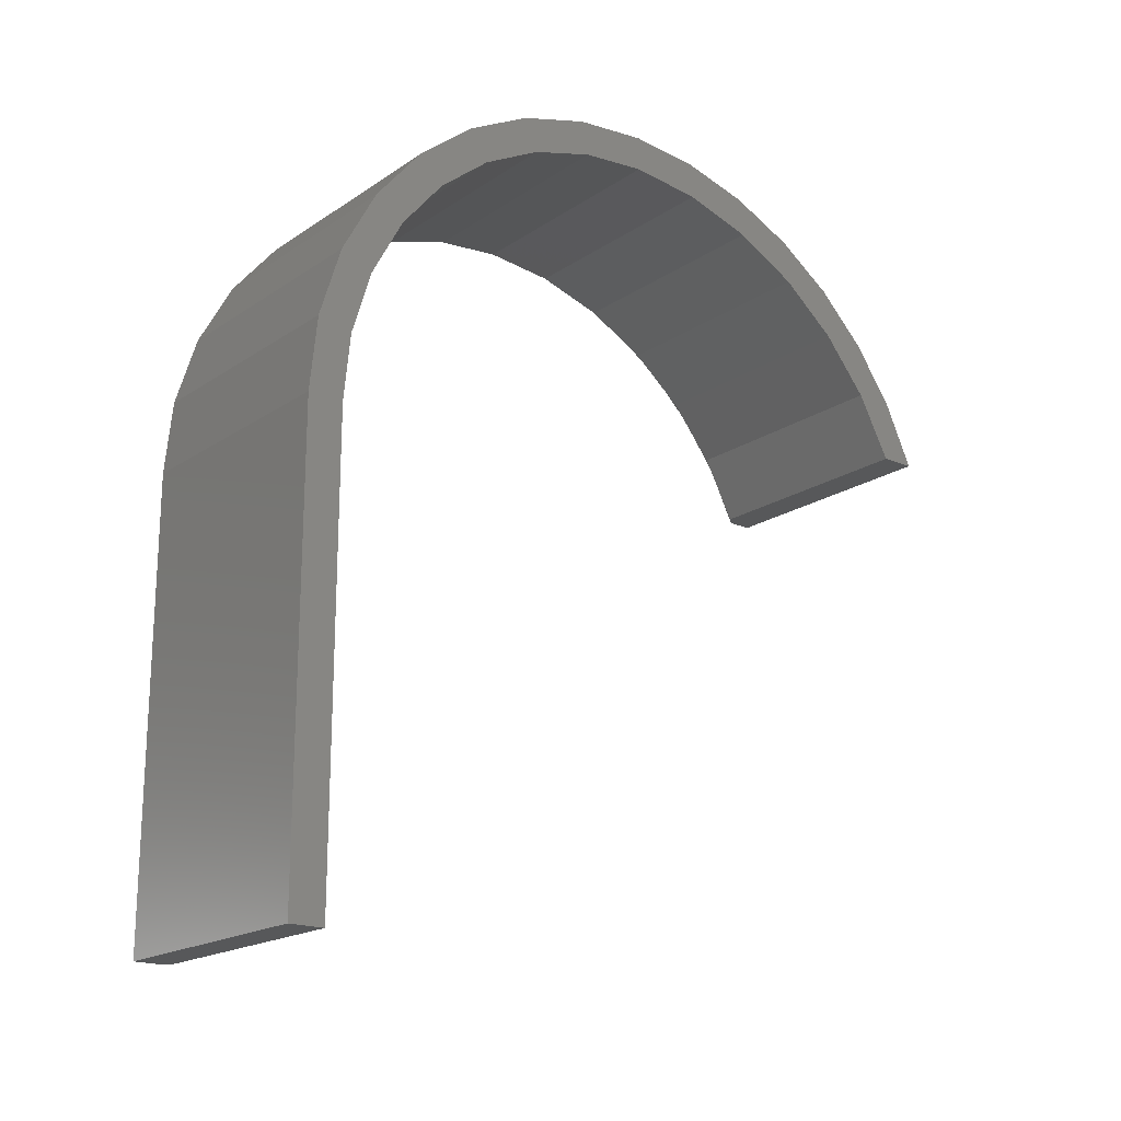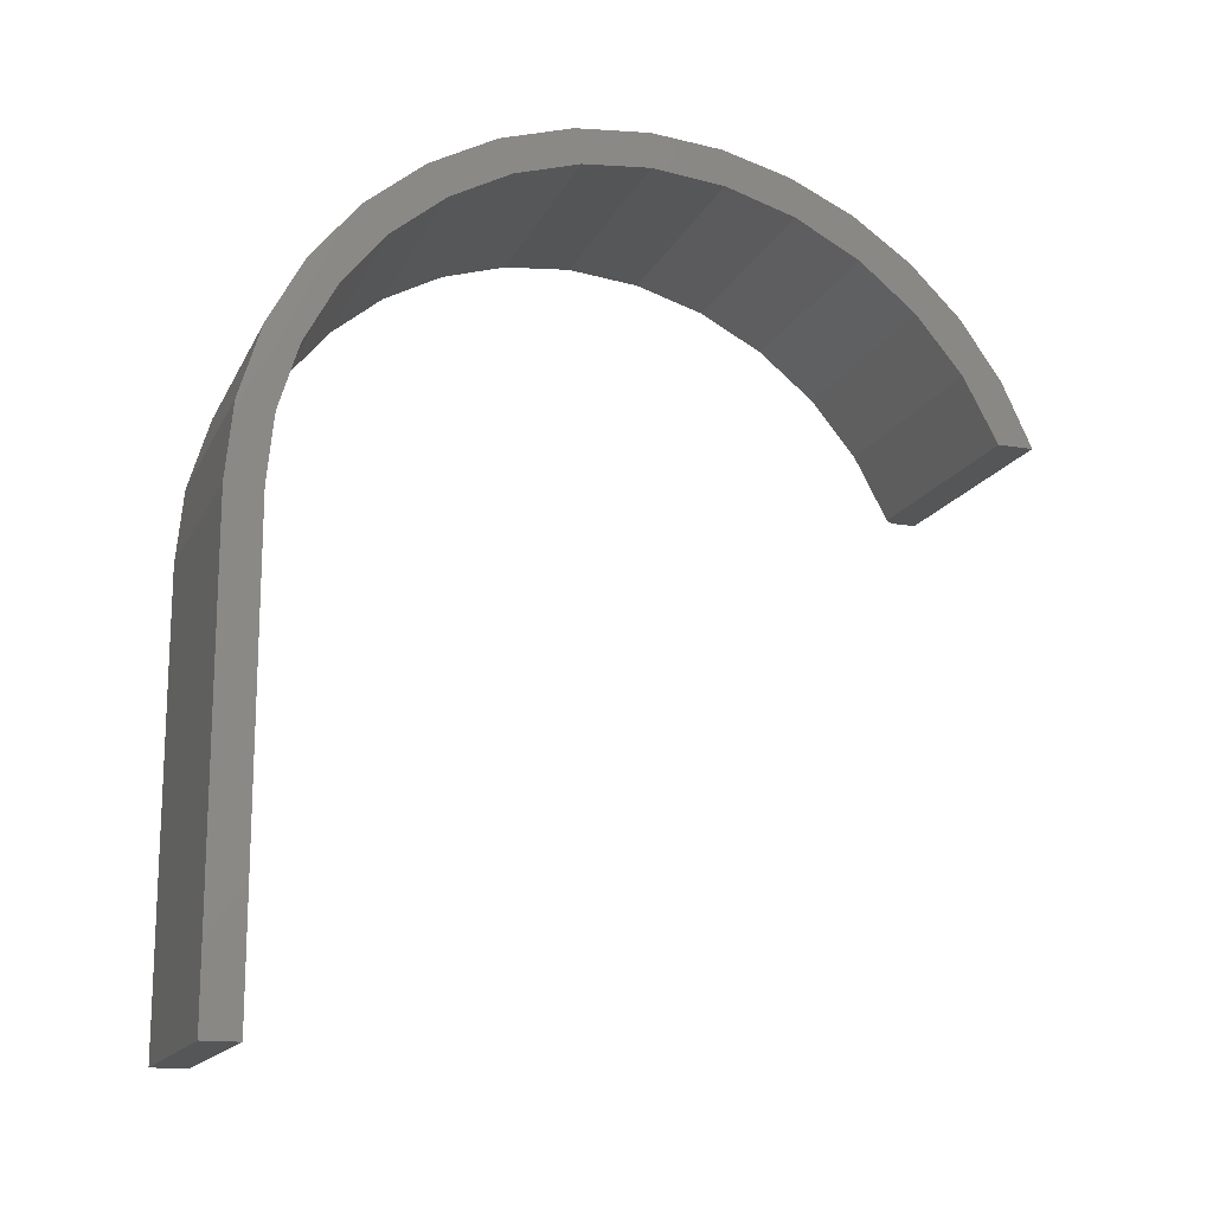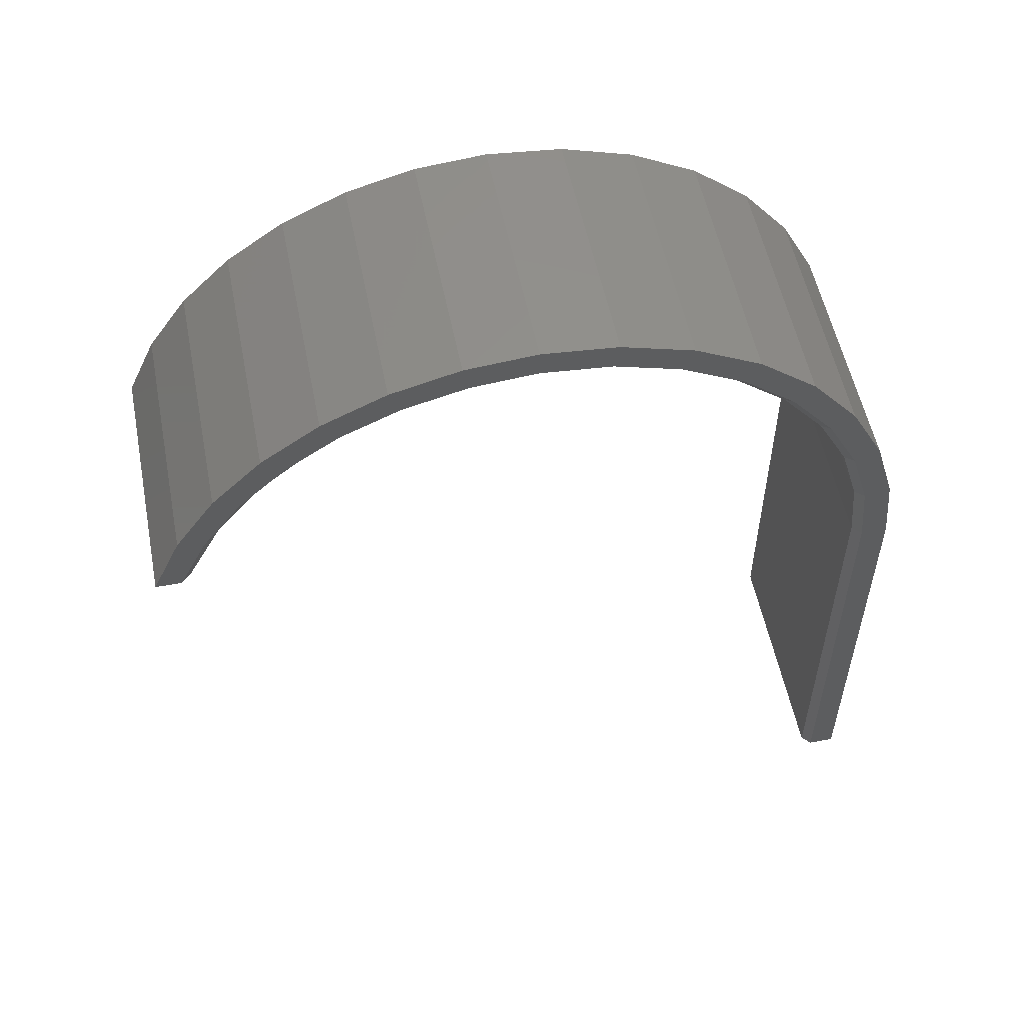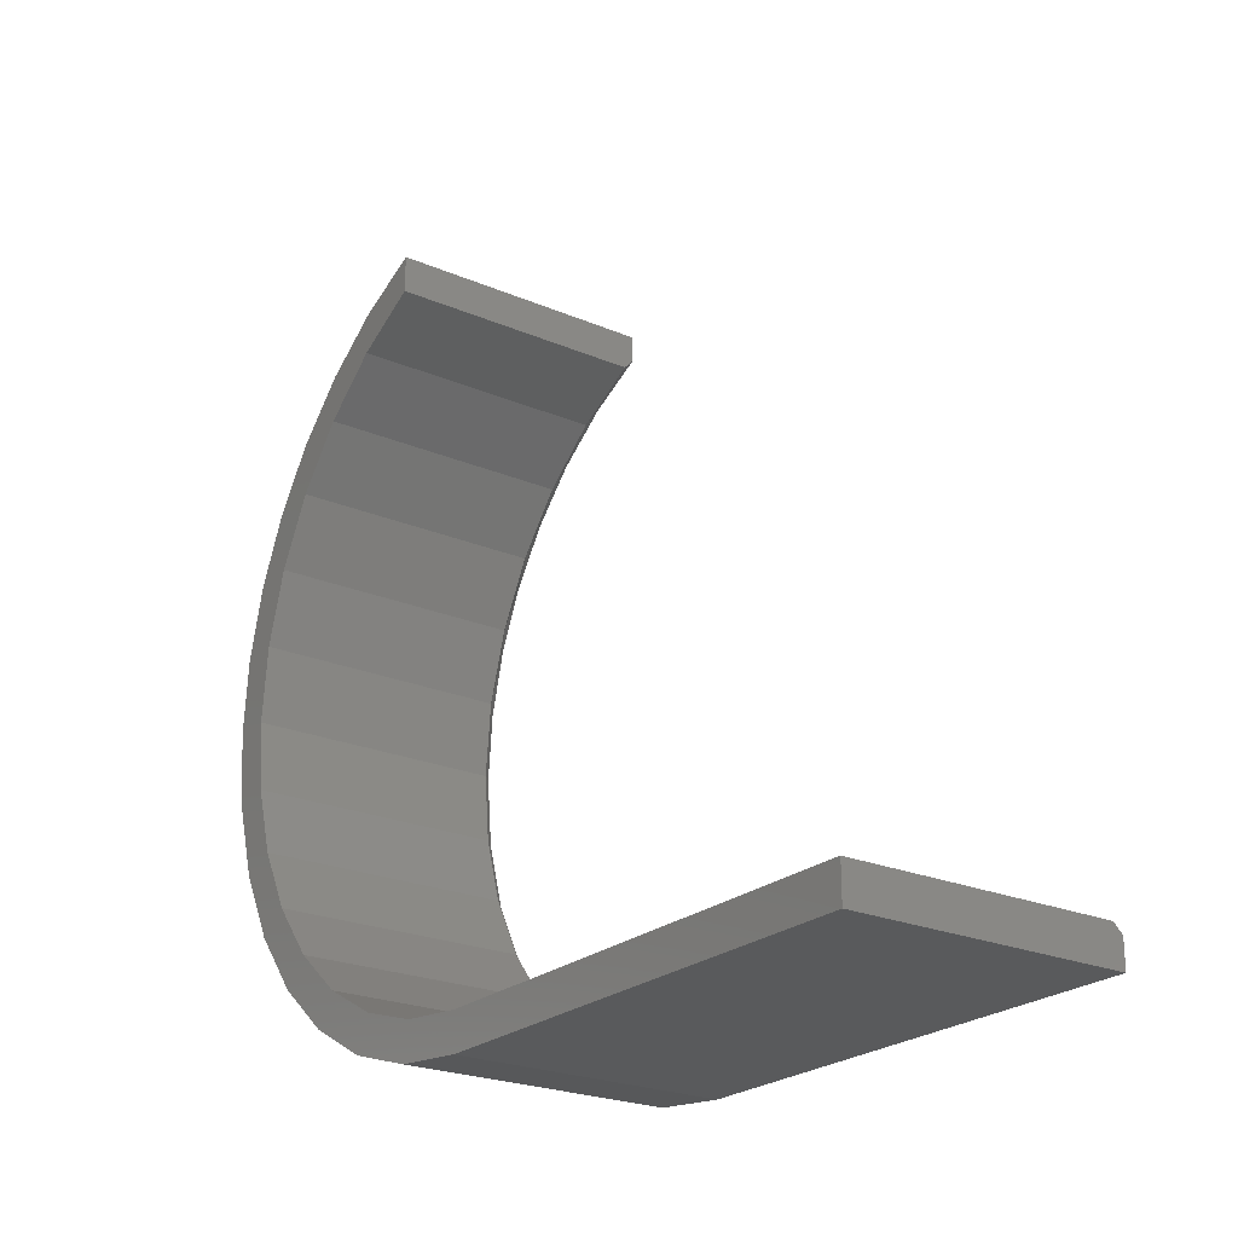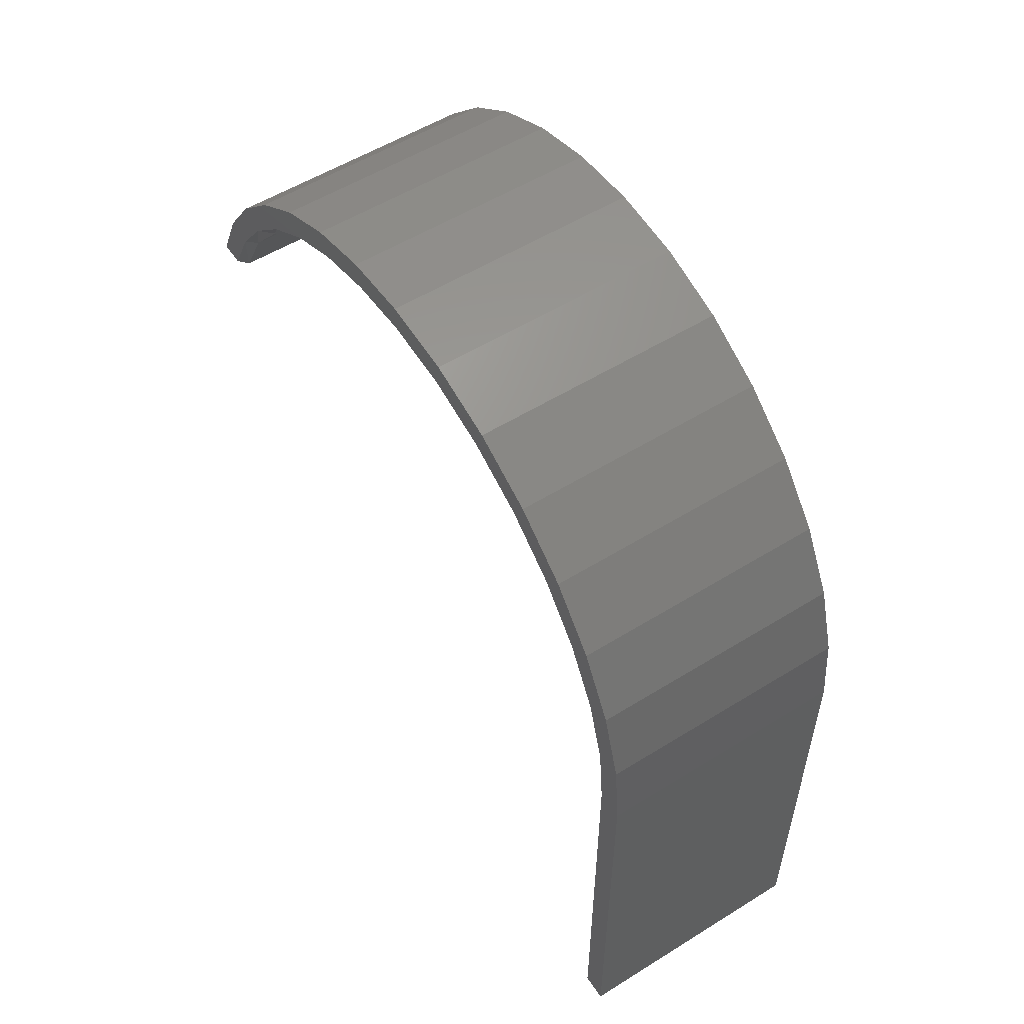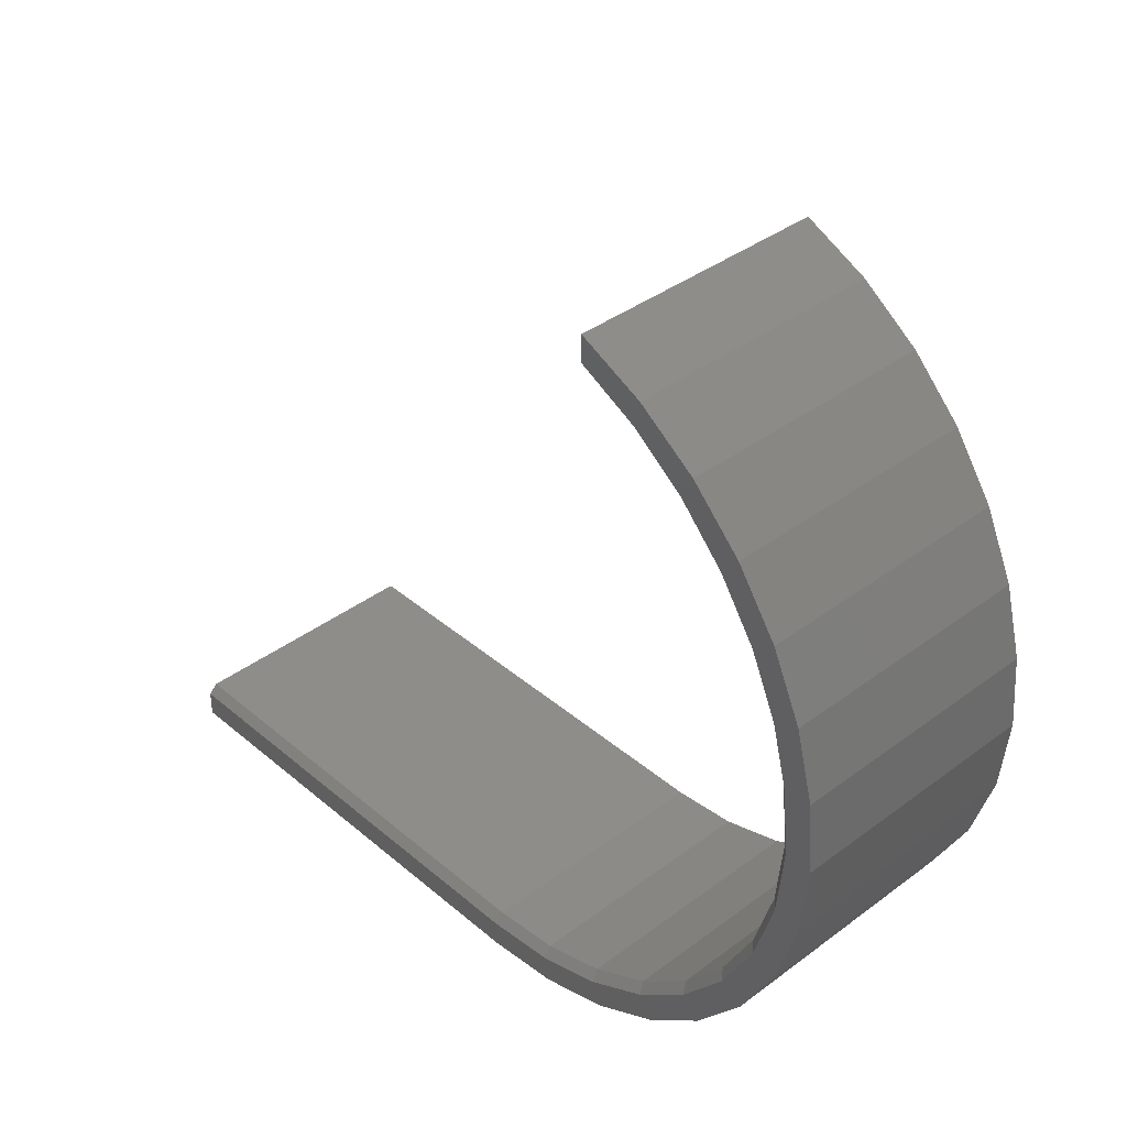
<metadata>
{"format":"stl","ext":"stl","renderer":"f3d","projection":"perspective","resolution":1024,"background":"white","views":[{"elev":-18.8,"azim":51.3,"up":"+Z"},{"elev":-15.7,"azim":71.2,"up":"+Z"},{"elev":54.8,"azim":-101.3,"up":"+Z"},{"elev":-23.4,"azim":144.3,"up":"+Y"},{"elev":55.0,"azim":-33.2,"up":"+Z"},{"elev":38.5,"azim":-43.2,"up":"+Y"}]}
</metadata>
<code>
# stl→obj: 83 verts, 162 faces
v 0 0.4022 0.7448
v 0 0.2732 0.7435
v 0 0.3395 0.75
v 0 0.2096 0.7242
v 0 0.3395 0.7262
v 0 0.2779 0.7202
v 0 0.2187 0.7022
v 0 0.1509 0.6928
v 0 0.1641 0.673
v 0 0.1162 0.6338
v 0 0.09943 0.6506
v 0 0.07697 0.5859
v 0 0.05721 0.5991
v 0 0.0478 0.5313
v 0 0.02584 0.5404
v 0 0.02983 0.4721
v 0 0.006523 0.4768
v 0 0.02377 0.4105
v 0 1.178e-32 0.4105
v 0 0.02377 -1.455e-18
v 0 0 0
v 0 0.397 0.7214
v 0 0.463 0.7287
v 0 0.4529 0.7069
v 0 0.5201 0.7022
v 0 0.5056 0.6832
v 0 0.5717 0.6662
v 0 0.5535 0.6509
v 0 0.6163 0.6218
v 0 0.5953 0.611
v 0 0.6524 0.5702
v 0 0.6297 0.5647
v 0 0.6789 0.5132
v 0 0.6558 0.5132
v 0.2266 0.6789 0.5132
v 0.2266 0.6474 0.5132
v 0.007812 0.6474 0.5132
v 0.007812 0.5246 0.6625
v 0.2266 0.4669 0.6932
v 0.007812 0.4669 0.6932
v 0.2266 0.4045 0.7121
v 0.007812 0.4045 0.7121
v 0.2266 0.3395 0.7184
v 0.007812 0.3395 0.7184
v 0.2266 0.5246 0.6625
v 0.007812 0.5751 0.6211
v 0.2266 0.5751 0.6211
v 0.007812 0.6165 0.5707
v 0.2266 0.6165 0.5707
v 0.007812 0.1218 0.6282
v 0.2266 0.08347 0.5816
v 0.007812 0.08347 0.5816
v 0.2266 0.05502 0.5284
v 0.007812 0.05502 0.5284
v 0.2266 0.0375 0.4706
v 0.007812 0.0375 0.4706
v 0.2266 0.03158 0.4105
v 0.007812 0.03158 0.4105
v 0.2266 0.1218 0.6282
v 0.007812 0.1684 0.6665
v 0.2266 0.1684 0.6665
v 0.007812 0.2216 0.695
v 0.2266 0.2216 0.695
v 0.007812 0.2794 0.7125
v 0.2266 0.2794 0.7125
v 0.2266 0.03158 -1.934e-18
v 0.007812 0.03158 -1.934e-18
v 0.2266 0 0
v 0.2266 0.3395 0.75
v 0.2266 0.2732 0.7435
v 0.2266 0.4022 0.7448
v 0.2266 0.1509 0.6928
v 0.2266 0.09943 0.6506
v 0.2266 0.2096 0.7242
v 0.2266 0.463 0.7287
v 0.2266 1.178e-32 0.4105
v 0.2266 0.006523 0.4768
v 0.2266 0.02584 0.5404
v 0.2266 0.05721 0.5991
v 0.2266 0.6524 0.5702
v 0.2266 0.6163 0.6218
v 0.2266 0.5717 0.6662
v 0.2266 0.5201 0.7022
f 1 2 3
f 4 2 5
f 4 5 6
f 4 6 7
f 4 7 8
f 7 9 8
f 8 9 10
f 8 10 11
f 11 10 12
f 11 12 13
f 13 12 14
f 13 14 15
f 15 14 16
f 15 16 17
f 17 16 18
f 17 18 19
f 19 18 20
f 19 20 21
f 22 5 23
f 23 5 2
f 23 2 1
f 22 23 24
f 24 23 25
f 24 25 26
f 26 25 27
f 26 27 28
f 28 27 29
f 28 29 30
f 30 29 31
f 30 31 32
f 32 31 33
f 32 33 34
f 35 36 33
f 33 36 37
f 33 37 34
f 38 39 40
f 40 39 41
f 40 41 42
f 42 41 43
f 42 43 44
f 39 38 45
f 45 38 46
f 45 46 47
f 47 46 48
f 47 48 49
f 49 48 37
f 49 37 36
f 50 51 52
f 52 51 53
f 52 53 54
f 54 53 55
f 54 55 56
f 56 55 57
f 56 57 58
f 51 50 59
f 59 50 60
f 59 60 61
f 61 60 62
f 61 62 63
f 63 62 64
f 63 64 65
f 65 64 44
f 65 44 43
f 66 67 57
f 57 67 58
f 66 68 67
f 67 68 21
f 67 21 20
f 67 20 58
f 58 20 18
f 37 32 34
f 37 48 32
f 30 48 46
f 30 32 48
f 38 26 28
f 38 28 46
f 28 30 46
f 40 24 26
f 40 26 38
f 42 24 40
f 44 5 42
f 42 5 22
f 42 22 24
f 9 60 10
f 10 60 50
f 10 50 12
f 12 50 52
f 12 52 14
f 14 52 54
f 14 54 16
f 16 54 56
f 16 56 18
f 18 56 58
f 60 9 62
f 62 9 7
f 62 7 64
f 64 7 6
f 64 6 44
f 44 6 5
f 69 70 71
f 61 63 72
f 72 73 61
f 74 72 63
f 74 63 65
f 74 65 43
f 74 43 75
f 74 75 71
f 74 71 70
f 68 66 76
f 76 66 57
f 76 57 77
f 77 57 55
f 77 55 78
f 78 55 53
f 78 53 79
f 79 53 51
f 79 51 73
f 73 51 59
f 73 59 61
f 36 35 49
f 49 35 80
f 49 80 47
f 47 80 81
f 47 81 45
f 45 81 82
f 45 82 39
f 39 82 83
f 39 83 41
f 41 83 75
f 41 75 43
f 76 19 68
f 68 19 21
f 19 76 17
f 17 76 77
f 17 77 15
f 15 77 78
f 15 78 13
f 13 78 79
f 13 79 11
f 11 79 73
f 11 73 8
f 8 73 72
f 8 72 4
f 4 72 74
f 4 74 2
f 2 74 70
f 2 70 3
f 3 70 69
f 3 69 1
f 1 69 71
f 1 71 23
f 23 71 75
f 23 75 25
f 25 75 83
f 25 83 27
f 27 83 82
f 27 82 29
f 29 82 81
f 29 81 31
f 31 81 80
f 31 80 33
f 33 80 35

</code>
